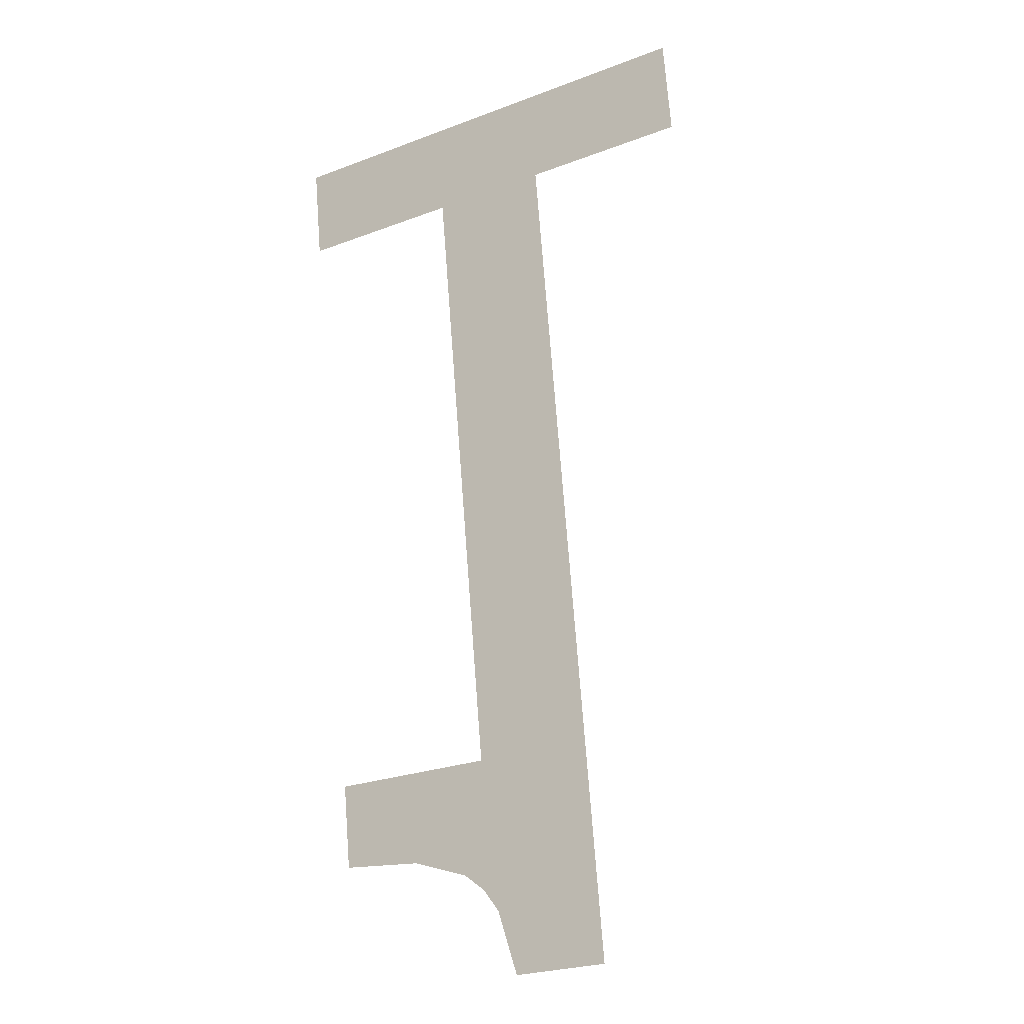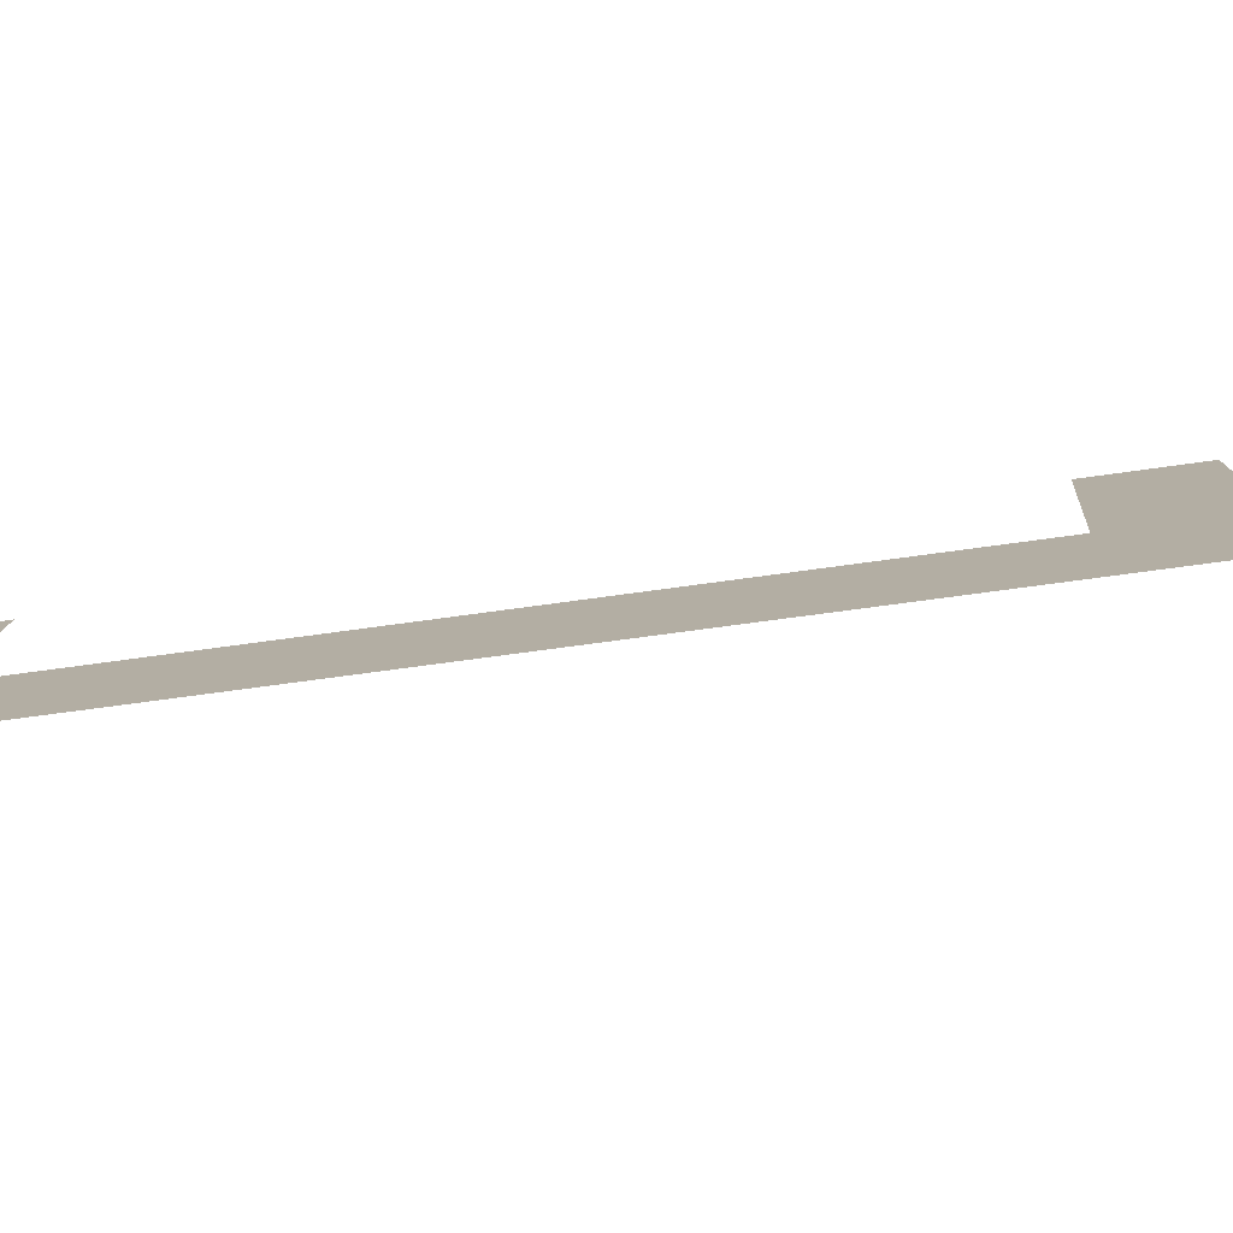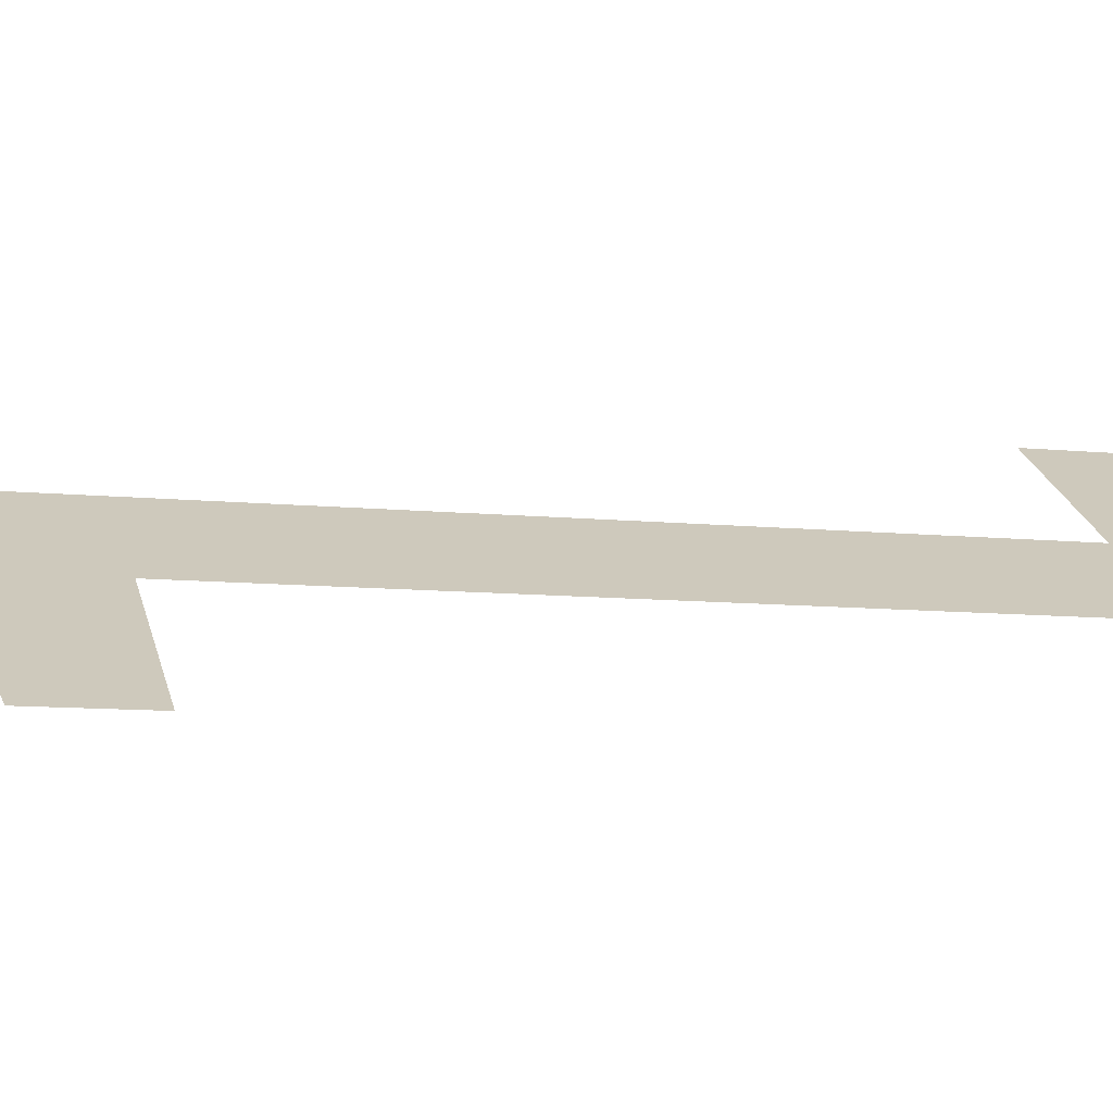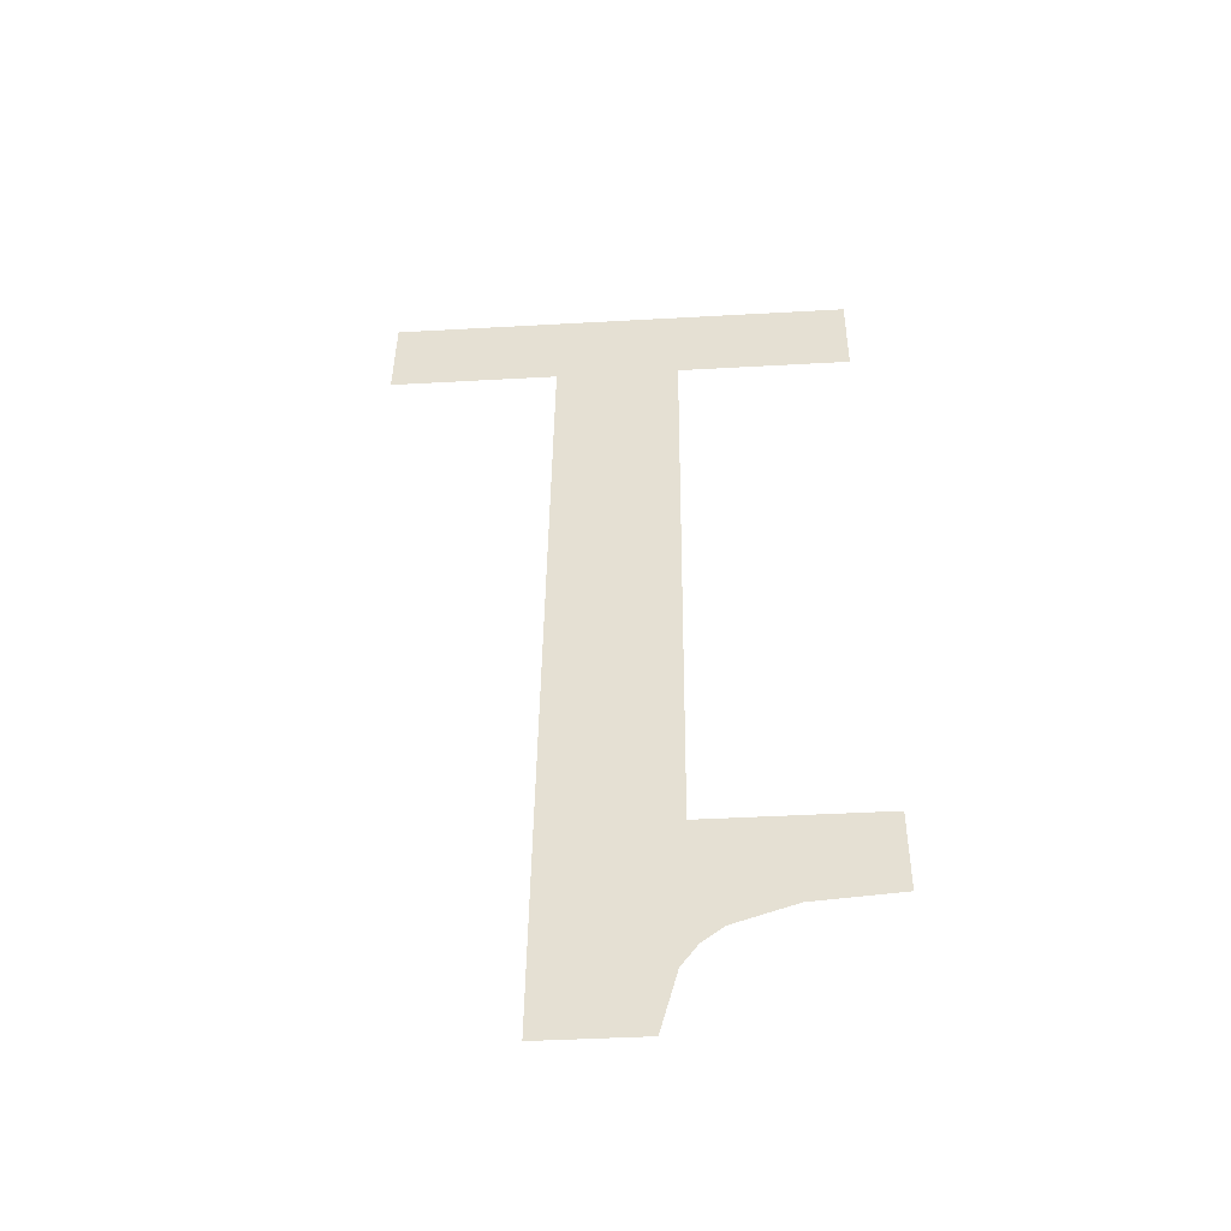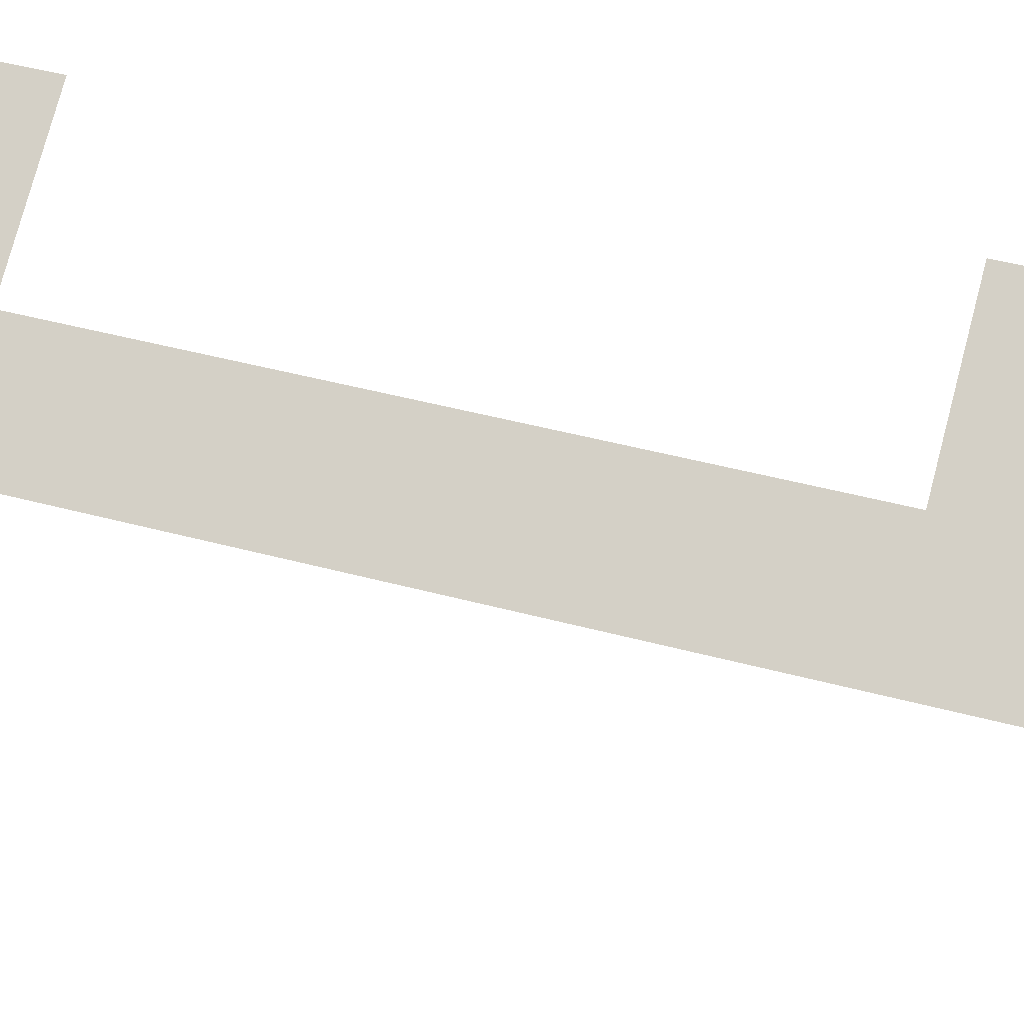
<metadata>
{"format":"obj","ext":"obj","renderer":"f3d","projection":"perspective","resolution":1024,"background":"white","views":[{"elev":-25.6,"azim":31.1,"up":"+Z"},{"elev":11.8,"azim":93.2,"up":"+Y"},{"elev":23.5,"azim":-103.1,"up":"+Y"},{"elev":-41.8,"azim":-176.1,"up":"+Z"},{"elev":76.5,"azim":104.8,"up":"+Y"}]}
</metadata>
<code>
o mesh119/mesh119-geometry#mesh119-geometry
v -0.588 -0.1011 0.1152
v -0.5892 -0.1013 0.1164
v -0.5892 -0.1011 0.1152
v -0.5868 -0.1013 0.1164
v -0.5872 -0.101 0.1149
v -0.5869 -0.101 0.1146
v -0.5867 -0.101 0.1143
v -0.5868 -0.1025 0.1251
v -0.5851 -0.1025 0.1251
v -0.5828 -0.1027 0.1264
v -0.5865 -0.1008 0.1135
v -0.5892 -0.1027 0.1264
v -0.5828 -0.1025 0.1251
v -0.5851 -0.1008 0.1135
v -0.5892 -0.1025 0.1251
f 1 2 3
f 2 1 4
f 3 2 1
f 4 1 2
f 4 1 5
f 5 1 4
f 4 5 6
f 6 5 4
f 4 6 7
f 7 6 4
f 4 7 8
f 8 7 4
f 9 8 7
f 7 8 9
f 10 8 9
f 9 8 10
f 9 7 11
f 11 7 9
f 12 8 10
f 10 8 12
f 10 9 13
f 13 9 10
f 9 11 14
f 14 11 9
f 8 12 15
f 15 12 8

</code>
